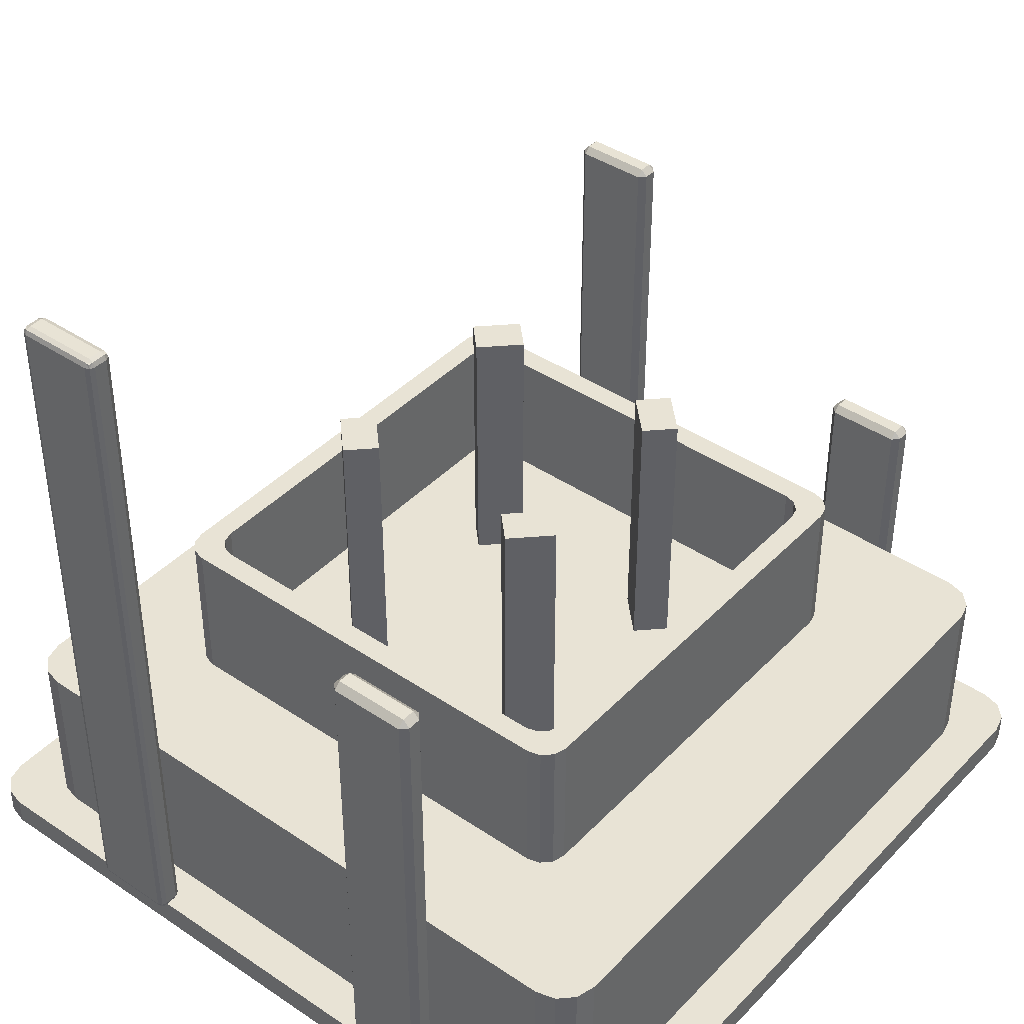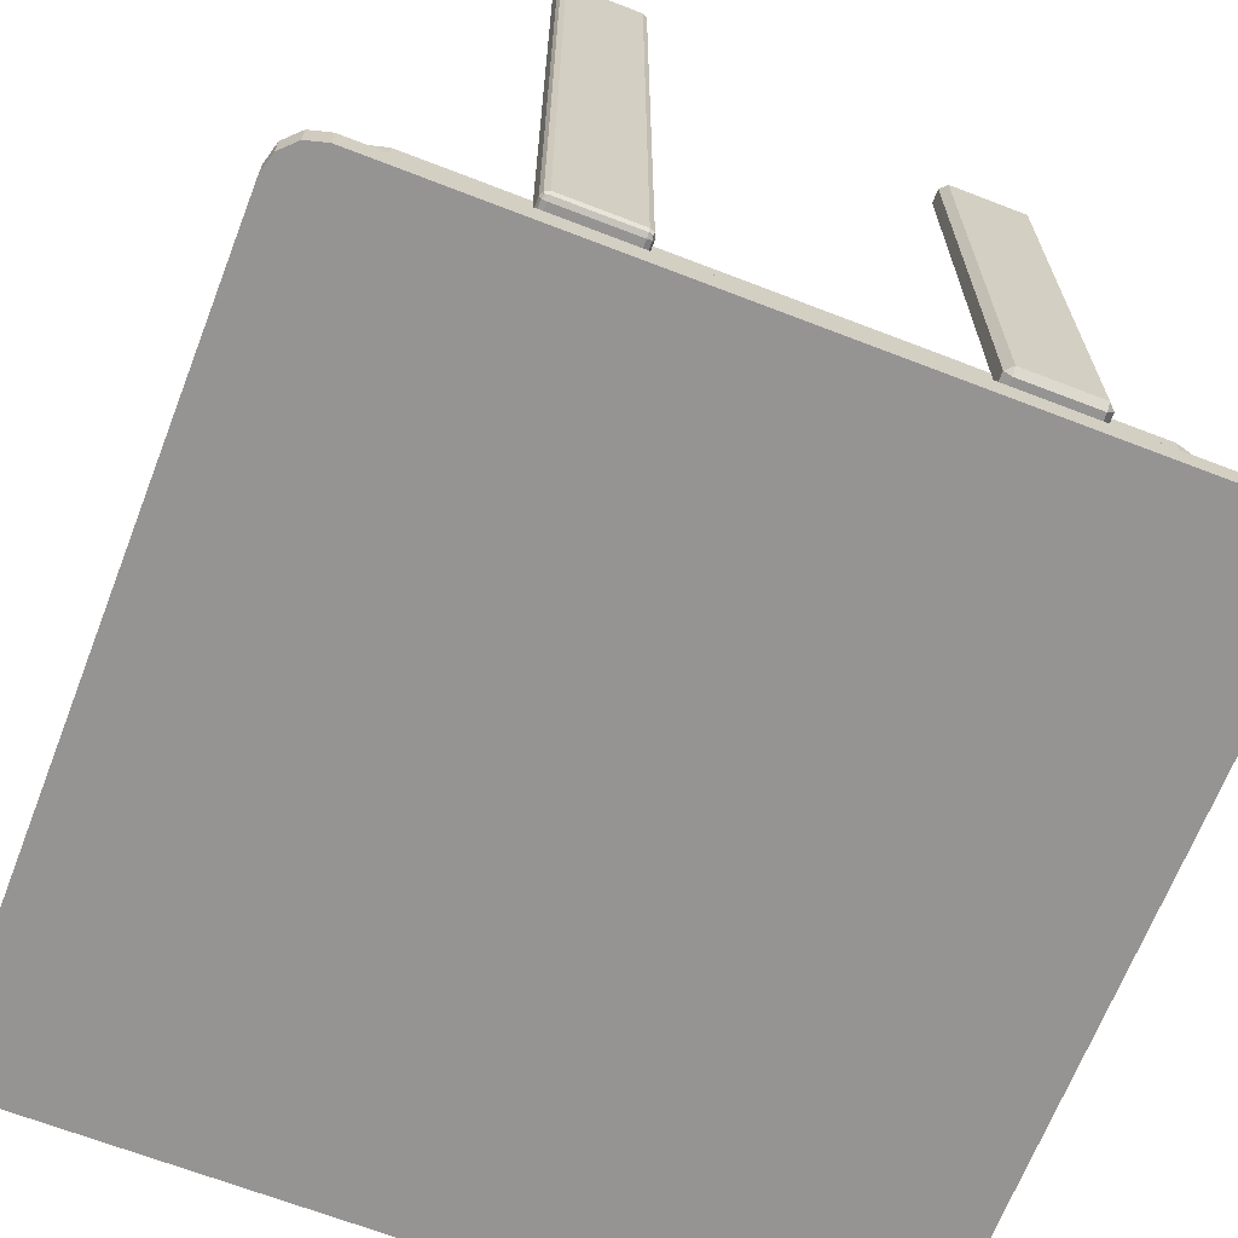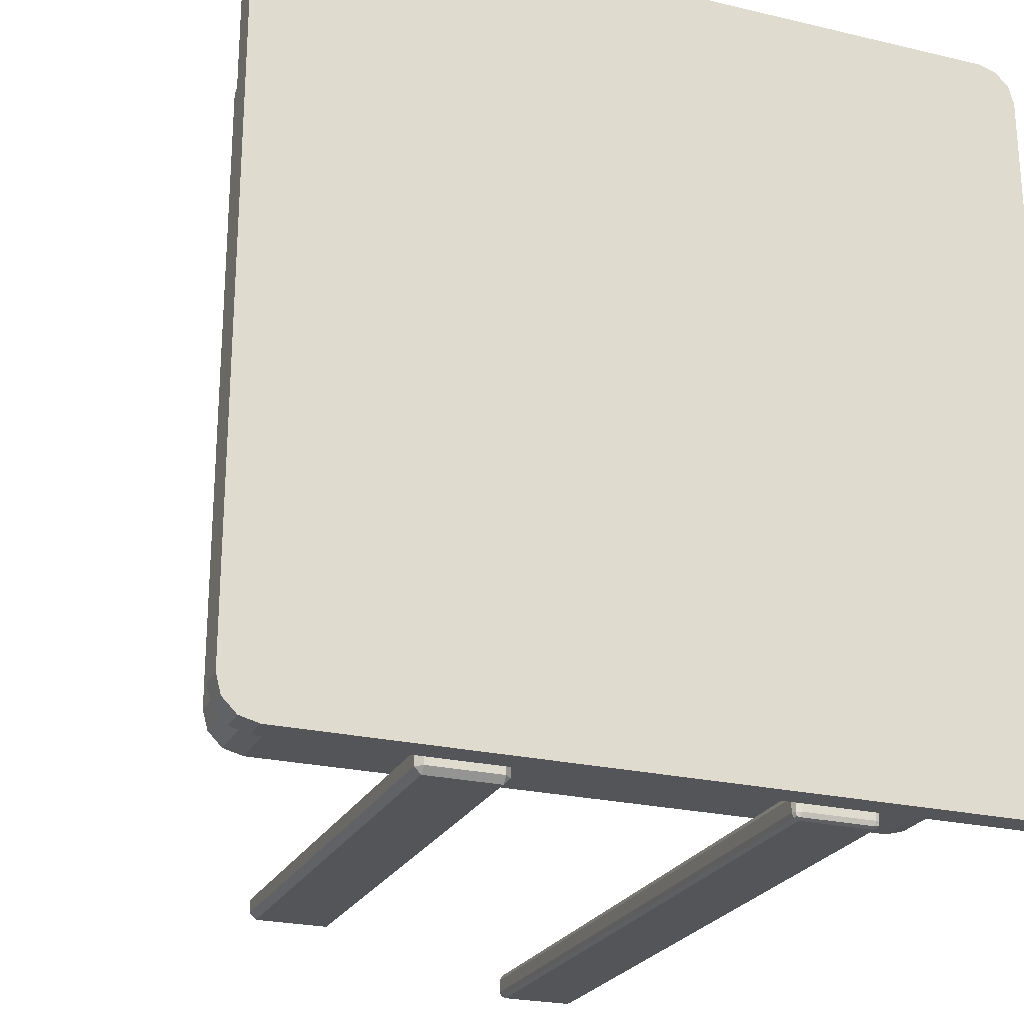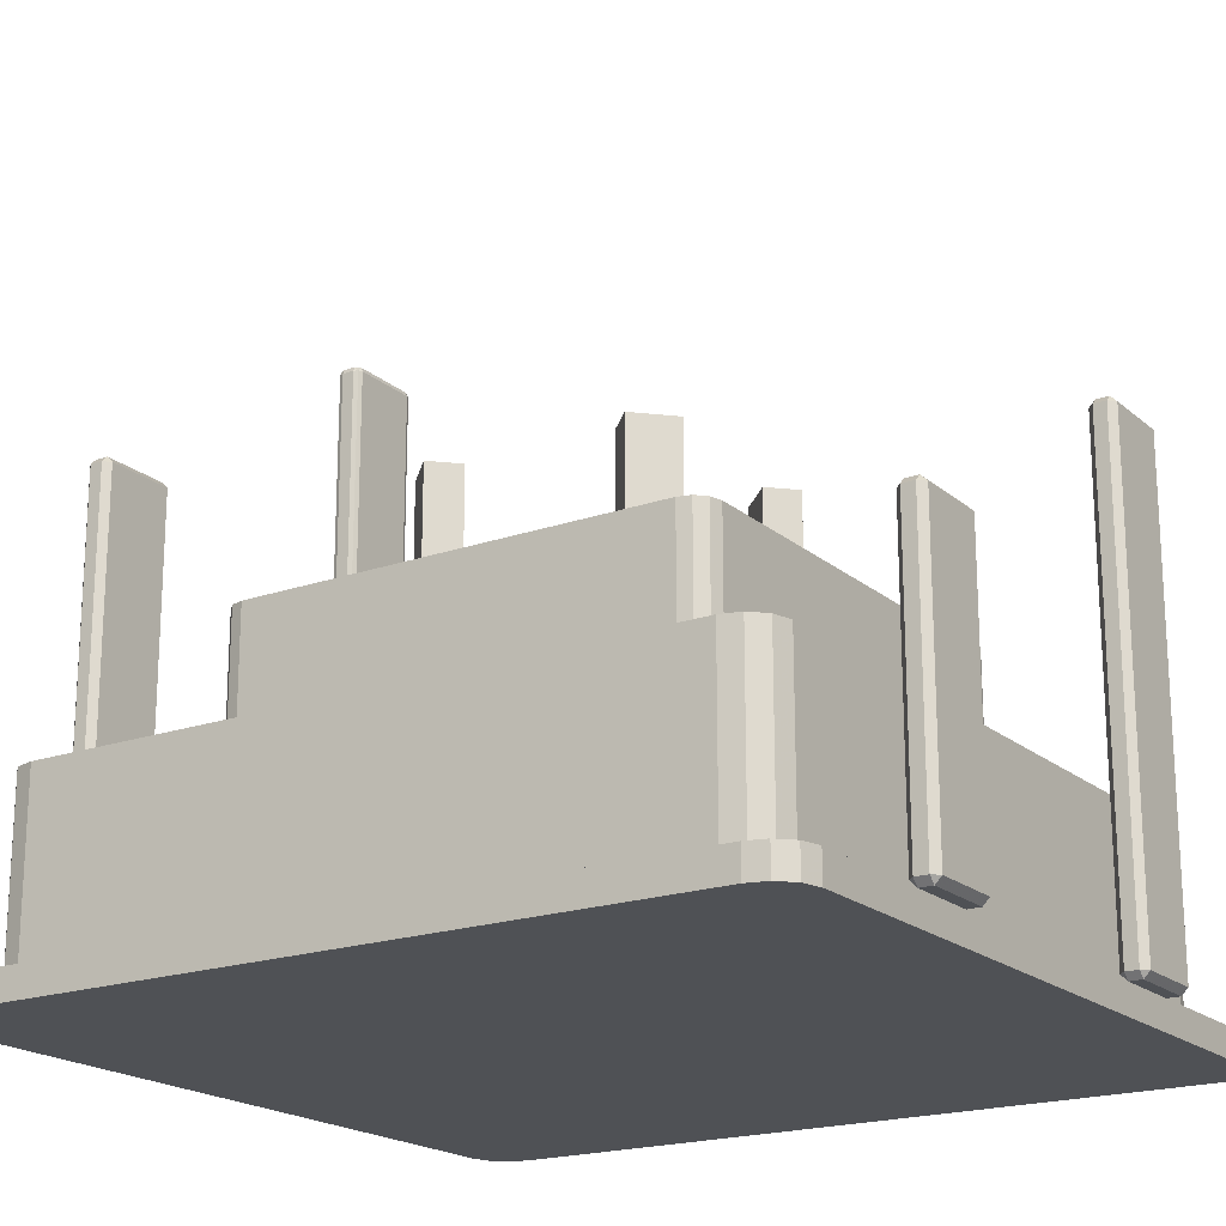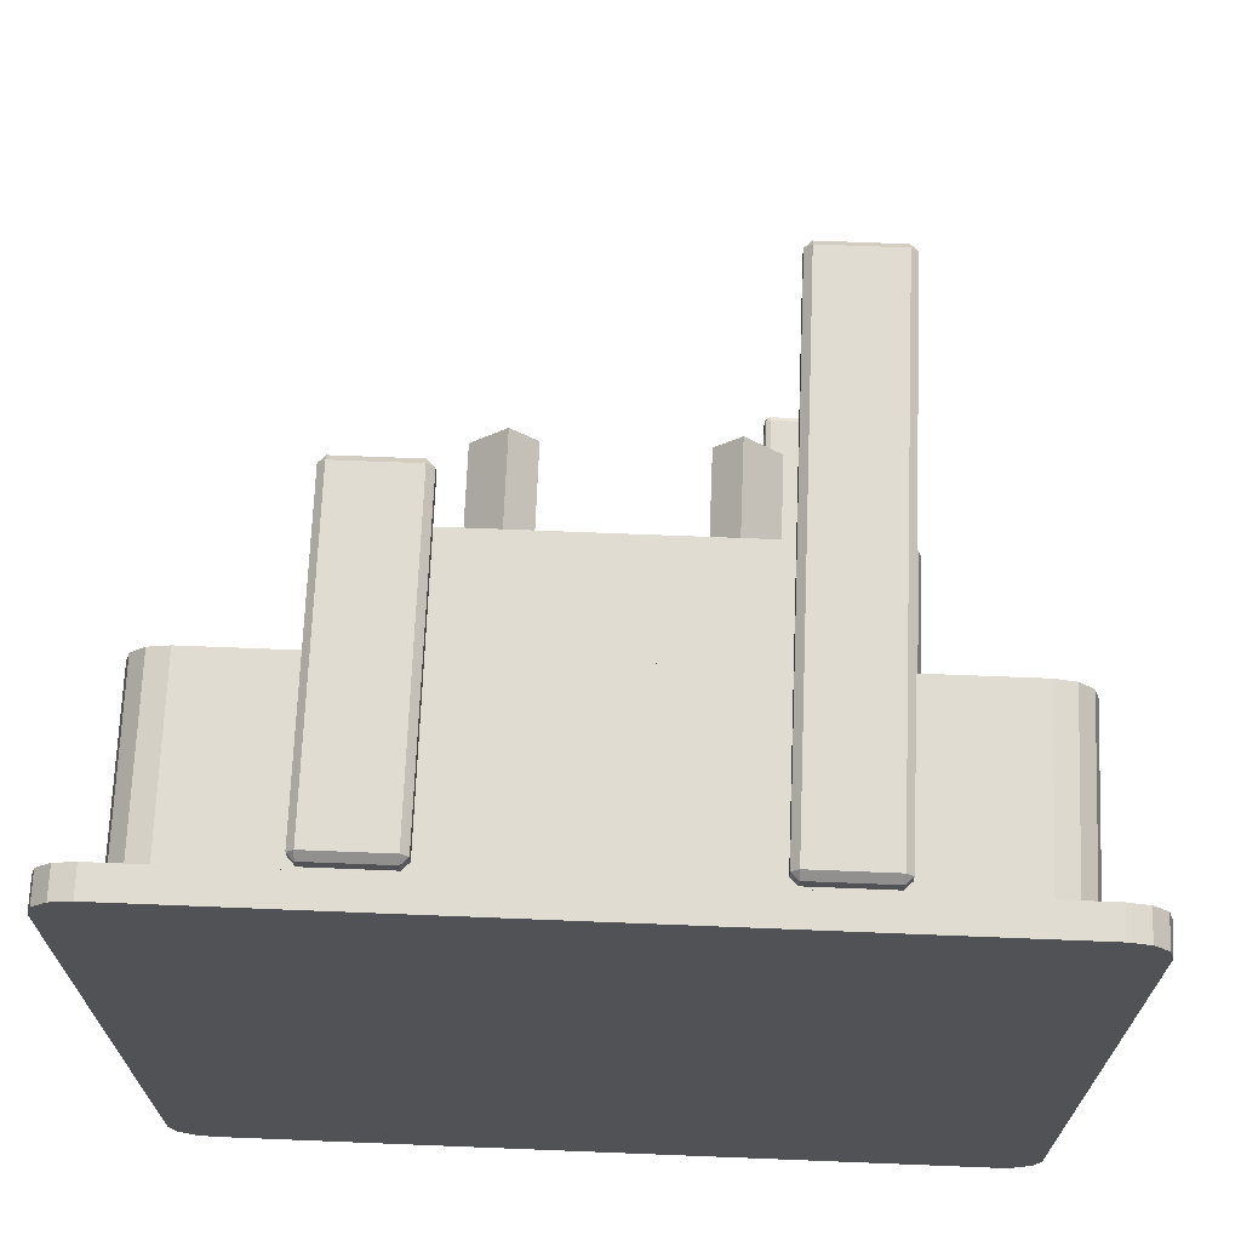
<metadata>
{"format":"obj","ext":"obj","renderer":"f3d","projection":"perspective","resolution":1024,"background":"white","views":[{"elev":41.3,"azim":-140.8,"up":"+Y"},{"elev":-67.2,"azim":158.8,"up":"+Y"},{"elev":-24.1,"azim":-21.4,"up":"+Z"},{"elev":-19.5,"azim":-56.7,"up":"+Y"},{"elev":69.1,"azim":2.3,"up":"+Z"}]}
</metadata>
<code>
v 1.009 0.2686 -2.997
v 1.043 0.2543 -2.997
v 1.043 0.2686 -2.962
v 1.043 0.3032 -2.948
v 1.009 0.3032 -2.962
v 0.9947 0.3032 -2.997
v 1.636 0.2686 -2.997
v 1.65 0.3032 -2.997
v 1.636 0.3032 -2.962
v 1.601 0.3032 -2.948
v 1.601 0.2686 -2.962
v 1.601 0.2543 -2.997
v 1.009 5.704 -2.997
v 0.9947 5.669 -2.997
v 1.009 5.669 -2.962
v 1.043 5.669 -2.948
v 1.043 5.704 -2.962
v 1.043 5.718 -2.997
v 1.636 5.704 -2.997
v 1.601 5.718 -2.997
v 1.601 5.704 -2.962
v 1.601 5.669 -2.948
v 1.636 5.669 -2.962
v 1.65 5.669 -2.997
v 1.009 5.669 -3.133
v 0.9947 5.669 -3.098
v 1.009 5.704 -3.098
v 1.043 5.718 -3.098
v 1.043 5.704 -3.133
v 1.043 5.669 -3.147
v 1.636 5.669 -3.133
v 1.601 5.669 -3.147
v 1.601 5.704 -3.133
v 1.601 5.718 -3.098
v 1.636 5.704 -3.098
v 1.65 5.669 -3.098
v 1.009 0.2686 -3.098
v 0.9947 0.3032 -3.098
v 1.009 0.3032 -3.133
v 1.043 0.3032 -3.147
v 1.043 0.2686 -3.133
v 1.043 0.2543 -3.098
v 1.636 0.2686 -3.098
v 1.601 0.2543 -3.098
v 1.601 0.2686 -3.133
v 1.601 0.3032 -3.147
v 1.636 0.3032 -3.133
v 1.65 0.3032 -3.098
v 1.015 0.275 -2.969
v 1.63 0.275 -2.969
v 1.015 5.698 -2.969
v 1.63 5.698 -2.969
v 1.015 5.698 -3.127
v 1.63 5.698 -3.127
v 1.015 0.275 -3.127
v 1.63 0.275 -3.127
v -1.615 0.2543 -2.998
v -1.615 0.3041 -2.948
v -1.665 0.3041 -2.998
v -1.009 0.3041 -2.998
v -1.059 0.3041 -2.948
v -1.059 0.2543 -2.998
v -1.665 4.024 -2.998
v -1.615 4.024 -2.948
v -1.615 4.074 -2.998
v -1.059 4.074 -2.998
v -1.059 4.024 -2.948
v -1.009 4.024 -2.998
v -1.665 4.024 -3.097
v -1.615 4.074 -3.097
v -1.615 4.024 -3.147
v -1.059 4.024 -3.147
v -1.059 4.074 -3.097
v -1.009 4.024 -3.097
v -1.665 0.3041 -3.097
v -1.615 0.3041 -3.147
v -1.615 0.2543 -3.097
v -1.059 0.2543 -3.097
v -1.059 0.3041 -3.147
v -1.009 0.3041 -3.097
v -1.615 0.2543 3.085
v -1.615 0.3041 3.135
v -1.665 0.3041 3.085
v -1.009 0.3041 3.085
v -1.059 0.3041 3.135
v -1.059 0.2543 3.085
v -1.665 2.543 3.085
v -1.615 2.543 3.135
v -1.615 2.593 3.085
v -1.059 2.593 3.085
v -1.059 2.543 3.135
v -1.009 2.543 3.085
v -1.665 2.543 2.986
v -1.615 2.593 2.986
v -1.615 2.543 2.936
v -1.059 2.543 2.936
v -1.059 2.593 2.986
v -1.009 2.543 2.986
v -1.665 0.3041 2.986
v -1.615 0.3041 2.936
v -1.615 0.2543 2.986
v -1.059 0.2543 2.986
v -1.059 0.3041 2.936
v -1.009 0.3041 2.986
v 1.044 0.2543 3.085
v 1.044 0.3041 3.135
v 0.9947 0.3041 3.085
v 1.65 0.3041 3.085
v 1.6 0.3041 3.135
v 1.6 0.2543 3.085
v 0.9947 3.982 3.085
v 1.044 3.982 3.135
v 1.044 4.032 3.085
v 1.6 4.032 3.085
v 1.6 3.982 3.135
v 1.65 3.982 3.085
v 0.9947 3.982 2.986
v 1.044 4.032 2.986
v 1.044 3.982 2.936
v 1.6 3.982 2.936
v 1.6 4.032 2.986
v 1.65 3.982 2.986
v 0.9947 0.3041 2.986
v 1.044 0.3041 2.936
v 1.044 0.2543 2.986
v 1.6 0.2543 2.986
v 1.6 0.3041 2.936
v 1.65 0.3041 2.986
v 0.8516 1.432 -0.589
v 1.042 1.432 -0.7794
v 0.8516 3.742 -0.589
v 1.042 3.742 -0.7794
v 0.589 3.742 -0.8516
v 0.7794 3.742 -1.042
v 0.589 1.432 -0.8516
v 0.7794 1.432 -1.042
v -0.738 1.432 1.001
v -0.5476 1.432 0.8102
v -0.738 3.742 1.001
v -0.5476 3.742 0.8102
v -1.001 3.742 0.738
v -0.8102 3.742 0.5476
v -1.001 1.432 0.738
v -0.8102 1.432 0.5476
v 1.001 1.432 0.738
v 0.8102 1.432 0.5476
v 1.001 3.742 0.738
v 0.8102 3.742 0.5476
v 0.738 3.742 1.001
v 0.5476 3.742 0.8102
v 0.738 1.432 1.001
v 0.5476 1.432 0.8102
v -0.589 1.432 -0.8516
v -0.7794 1.432 -1.042
v -0.589 3.742 -0.8516
v -0.7794 3.742 -1.042
v -0.8516 3.742 -0.589
v -1.042 3.742 -0.7794
v -0.8516 1.432 -0.589
v -1.042 1.432 -0.7794
v -3.054 0 2.759
v -2.759 0 3.054
v -2.906 0 3.014
v -3.014 0 2.906
v -2.906 0.2168 2.906
v -3.054 0.2168 2.759
v -3.014 0.2168 2.906
v -2.906 0.2168 3.014
v -2.759 0.2168 3.054
v 3.054 0 2.759
v 3.014 0 2.906
v 2.906 0 3.014
v 2.759 0 3.054
v 2.906 0.2168 2.906
v 2.759 0.2168 3.054
v 2.906 0.2168 3.014
v 3.014 0.2168 2.906
v 3.054 0.2168 2.759
v -2.906 0.2168 -2.906
v -2.759 0.2168 -3.054
v -2.906 0.2168 -3.014
v -3.014 0.2168 -2.906
v -3.054 0.2168 -2.759
v -3.054 0 -2.759
v -3.014 0 -2.906
v -2.906 0 -3.014
v -2.759 0 -3.054
v 2.906 0.2168 -2.906
v 3.054 0.2168 -2.759
v 3.014 0.2168 -2.906
v 2.906 0.2168 -3.014
v 2.759 0.2168 -3.054
v 3.054 0 -2.759
v 2.759 0 -3.054
v 2.906 0 -3.014
v 3.014 0 -2.906
v -2.579 0.2168 2.687
v -2.687 0.2168 2.579
v -2.726 0.2168 2.431
v -2.873 0.2168 2.873
v -2.431 0.2168 2.726
v -2.726 1.571 2.431
v -2.687 1.571 2.579
v -2.579 1.571 2.687
v -2.431 1.571 2.726
v 2.687 0.2168 2.579
v 2.579 0.2168 2.687
v 2.431 0.2168 2.726
v 2.873 0.2168 2.873
v 2.726 0.2168 2.431
v 2.726 1.571 2.431
v 2.431 1.571 2.726
v 2.579 1.571 2.687
v 2.687 1.571 2.579
v 2.579 0.2168 -2.687
v 2.687 0.2168 -2.579
v 2.726 0.2168 -2.431
v 2.873 0.2168 -2.873
v 2.431 0.2168 -2.726
v 2.431 1.571 -2.726
v 2.726 1.571 -2.431
v 2.687 1.571 -2.579
v 2.579 1.571 -2.687
v -2.687 0.2168 -2.579
v -2.579 0.2168 -2.687
v -2.431 0.2168 -2.726
v -2.873 0.2168 -2.873
v -2.726 0.2168 -2.431
v -2.726 1.571 -2.431
v -2.431 1.571 -2.726
v -2.579 1.571 -2.687
v -2.687 1.571 -2.579
v -1.804 1.571 1.609
v -1.804 1.571 -1.609
v -1.778 1.571 1.707
v -1.707 1.571 1.778
v -1.609 1.571 1.804
v 1.609 1.571 1.804
v 1.707 1.571 1.778
v 1.778 1.571 1.707
v 1.804 1.571 1.609
v 1.804 1.571 -1.609
v 1.778 1.571 -1.707
v 1.707 1.571 -1.778
v 1.609 1.571 -1.804
v -1.609 1.571 -1.804
v -1.707 1.571 -1.778
v -1.778 1.571 -1.707
v -1.804 2.719 1.609
v -1.804 2.719 -1.609
v -1.778 2.719 1.707
v -1.707 2.719 1.778
v -1.609 2.719 1.804
v 1.609 2.719 1.804
v 1.707 2.719 1.778
v 1.778 2.719 1.707
v 1.804 2.719 1.609
v 1.804 2.719 -1.609
v 1.778 2.719 -1.707
v 1.707 2.719 -1.778
v 1.609 2.719 -1.804
v -1.609 2.719 -1.804
v -1.707 2.719 -1.778
v -1.778 2.719 -1.707
v -1.633 2.719 1.457
v -1.633 2.719 -1.457
v -1.61 2.719 1.545
v -1.545 2.719 1.61
v -1.457 2.719 1.633
v 1.457 2.719 1.633
v 1.545 2.719 1.61
v 1.61 2.719 1.545
v 1.633 2.719 1.457
v 1.633 2.719 -1.457
v 1.61 2.719 -1.545
v 1.545 2.719 -1.61
v 1.457 2.719 -1.633
v -1.457 2.719 -1.633
v -1.545 2.719 -1.61
v -1.61 2.719 -1.545
v -1.633 1.662 1.457
v -1.633 1.662 -1.457
v -1.61 1.662 1.545
v -1.545 1.662 1.61
v -1.457 1.662 1.633
v 1.457 1.662 1.633
v 1.545 1.662 1.61
v 1.61 1.662 1.545
v 1.633 1.662 1.457
v 1.633 1.662 -1.457
v 1.61 1.662 -1.545
v 1.545 1.662 -1.61
v 1.457 1.662 -1.633
v -1.457 1.662 -1.633
v -1.545 1.662 -1.61
v -1.61 1.662 -1.545
f 2 1 37 42
f 1 6 38 37
f 4 3 11 10
f 3 2 12 11
f 6 5 15 14
f 5 4 16 15
f 8 7 43 48
f 7 12 44 43
f 10 9 23 22
f 9 8 24 23
f 14 13 27 26
f 13 18 28 27
f 18 17 21 20
f 17 16 22 21
f 20 19 35 34
f 19 24 36 35
f 26 25 39 38
f 25 30 40 39
f 30 29 33 32
f 29 28 34 33
f 32 31 47 46
f 31 36 48 47
f 42 41 45 44
f 41 40 46 45
f 4 10 22 16
f 18 20 34 28
f 30 32 46 40
f 42 44 12 2
f 8 48 36 24
f 38 6 14 26
f 5 6 1 49
f 1 2 3 49
f 3 4 5 49
f 11 12 7 50
f 7 8 9 50
f 9 10 11 50
f 17 18 13 51
f 13 14 15 51
f 15 16 17 51
f 23 24 19 52
f 19 20 21 52
f 21 22 23 52
f 29 30 25 53
f 25 26 27 53
f 27 28 29 53
f 35 36 31 54
f 31 32 33 54
f 33 34 35 54
f 41 42 37 55
f 37 38 39 55
f 39 40 41 55
f 47 48 43 56
f 43 44 45 56
f 45 46 47 56
f 57 59 75 77
f 58 57 62 61
f 59 58 64 63
f 60 62 78 80
f 61 60 68 67
f 63 65 70 69
f 65 64 67 66
f 66 68 74 73
f 69 71 76 75
f 71 70 73 72
f 72 74 80 79
f 77 76 79 78
f 58 61 67 64
f 65 66 73 70
f 71 72 79 76
f 77 78 62 57
f 60 80 74 68
f 75 59 63 69
f 57 58 59
f 60 61 62
f 63 64 65
f 66 67 68
f 69 70 71
f 72 73 74
f 75 76 77
f 78 79 80
f 81 83 99 101
f 82 81 86 85
f 83 82 88 87
f 84 86 102 104
f 85 84 92 91
f 87 89 94 93
f 89 88 91 90
f 90 92 98 97
f 93 95 100 99
f 95 94 97 96
f 96 98 104 103
f 101 100 103 102
f 82 85 91 88
f 89 90 97 94
f 95 96 103 100
f 101 102 86 81
f 84 104 98 92
f 99 83 87 93
f 81 82 83
f 84 85 86
f 87 88 89
f 90 91 92
f 93 94 95
f 96 97 98
f 99 100 101
f 102 103 104
f 105 107 123 125
f 106 105 110 109
f 107 106 112 111
f 108 110 126 128
f 109 108 116 115
f 111 113 118 117
f 113 112 115 114
f 114 116 122 121
f 117 119 124 123
f 119 118 121 120
f 120 122 128 127
f 125 124 127 126
f 106 109 115 112
f 113 114 121 118
f 119 120 127 124
f 125 126 110 105
f 108 128 122 116
f 123 107 111 117
f 105 106 107
f 108 109 110
f 111 112 113
f 114 115 116
f 117 118 119
f 120 121 122
f 123 124 125
f 126 127 128
f 129 130 132 131
f 131 132 134 133
f 133 134 136 135
f 135 136 130 129
f 130 136 134 132
f 135 129 131 133
f 137 138 140 139
f 139 140 142 141
f 141 142 144 143
f 143 144 138 137
f 138 144 142 140
f 143 137 139 141
f 145 146 148 147
f 147 148 150 149
f 149 150 152 151
f 151 152 146 145
f 146 152 150 148
f 151 145 147 149
f 153 154 156 155
f 155 156 158 157
f 157 158 160 159
f 159 160 154 153
f 154 160 158 156
f 159 153 155 157
f 169 162 173 175
f 187 180 192 194
f 178 170 193 189
f 183 184 161 166
f 205 201 208 212
f 211 210 217 221
f 220 219 226 230
f 229 228 199 202
f 165 169 175 174 209 208 201 200
f 174 178 189 188 218 217 210 209
f 179 183 166 165 200 199 228 227
f 188 192 180 179 227 226 219 218
f 161 164 167 166
f 164 163 168 167
f 163 162 169 168
f 173 172 176 175
f 172 171 177 176
f 171 170 178 177
f 183 182 185 184
f 182 181 186 185
f 181 180 187 186
f 192 191 195 194
f 191 190 196 195
f 190 189 193 196
f 199 198 203 202
f 198 197 204 203
f 197 201 205 204
f 208 207 213 212
f 207 206 214 213
f 206 210 211 214
f 217 216 222 221
f 216 215 223 222
f 215 219 220 223
f 226 225 231 230
f 225 224 232 231
f 224 228 229 232
f 165 166 167
f 165 167 168
f 165 168 169
f 174 175 176
f 174 176 177
f 174 177 178
f 179 180 181
f 179 181 182
f 179 182 183
f 188 189 190
f 188 190 191
f 188 191 192
f 193 170 171 172 173 162 163 164 161 184 185 186 187 194 195 196
f 200 201 197
f 200 197 198
f 200 198 199
f 209 210 206
f 209 206 207
f 209 207 208
f 218 219 215
f 218 215 216
f 218 216 217
f 227 228 224
f 227 224 225
f 227 225 226
f 282 281 283 284 285 286 287 288 289 290 291 292 293 294 295 296
f 229 202 233 234
f 202 203 235 233
f 203 204 236 235
f 204 205 237 236
f 205 212 238 237
f 212 213 239 238
f 213 214 240 239
f 214 211 241 240
f 211 221 242 241
f 221 222 243 242
f 222 223 244 243
f 223 220 245 244
f 220 230 246 245
f 230 231 247 246
f 231 232 248 247
f 232 229 234 248
f 234 233 249 250
f 233 235 251 249
f 235 236 252 251
f 236 237 253 252
f 237 238 254 253
f 238 239 255 254
f 239 240 256 255
f 240 241 257 256
f 241 242 258 257
f 242 243 259 258
f 243 244 260 259
f 244 245 261 260
f 245 246 262 261
f 246 247 263 262
f 247 248 264 263
f 248 234 250 264
f 250 249 265 266
f 249 251 267 265
f 251 252 268 267
f 252 253 269 268
f 253 254 270 269
f 254 255 271 270
f 255 256 272 271
f 256 257 273 272
f 257 258 274 273
f 258 259 275 274
f 259 260 276 275
f 260 261 277 276
f 261 262 278 277
f 262 263 279 278
f 263 264 280 279
f 264 250 266 280
f 266 265 281 282
f 265 267 283 281
f 267 268 284 283
f 268 269 285 284
f 269 270 286 285
f 270 271 287 286
f 271 272 288 287
f 272 273 289 288
f 273 274 290 289
f 274 275 291 290
f 275 276 292 291
f 276 277 293 292
f 277 278 294 293
f 278 279 295 294
f 279 280 296 295
f 280 266 282 296

</code>
